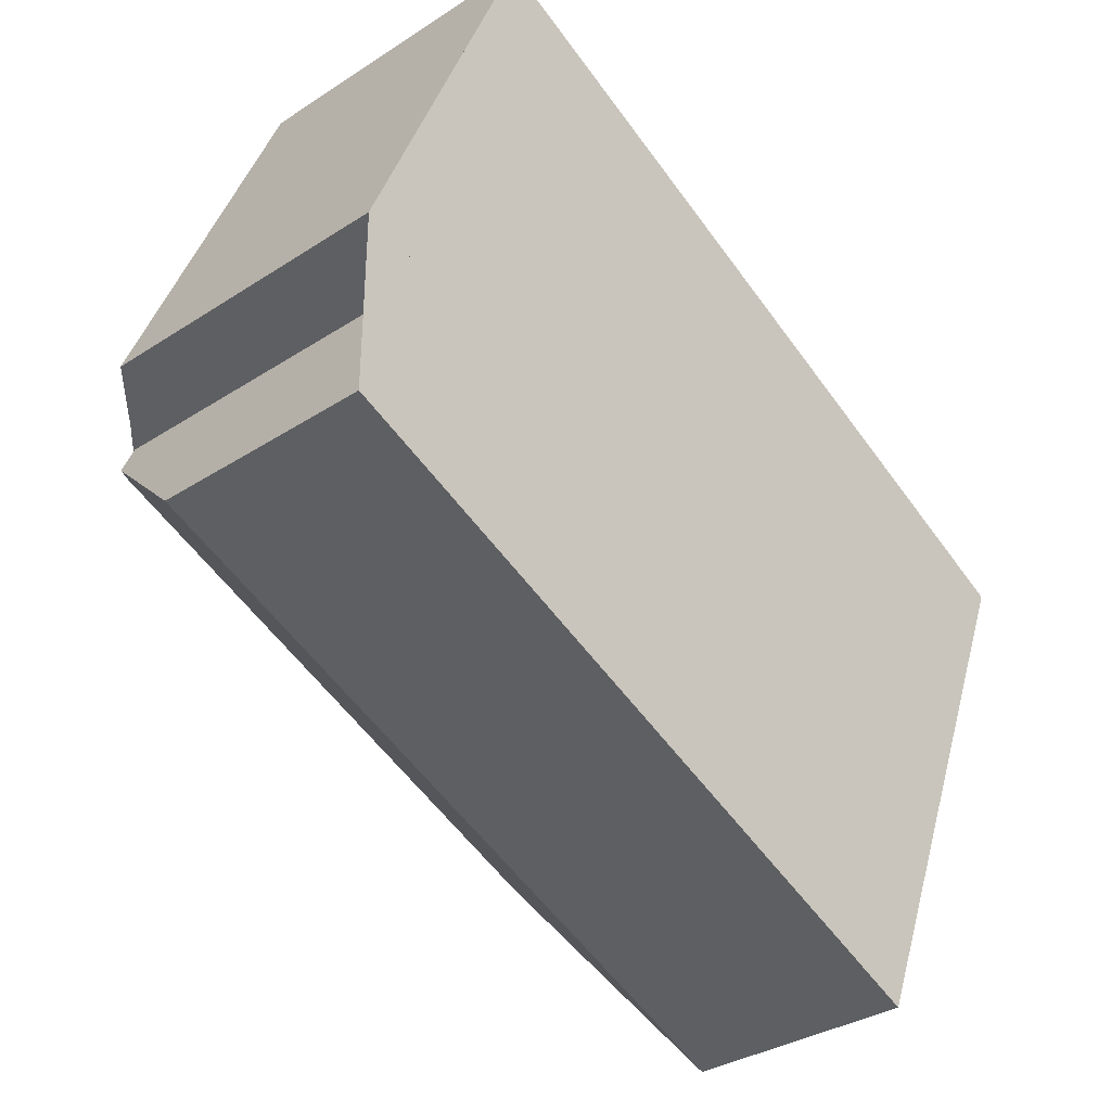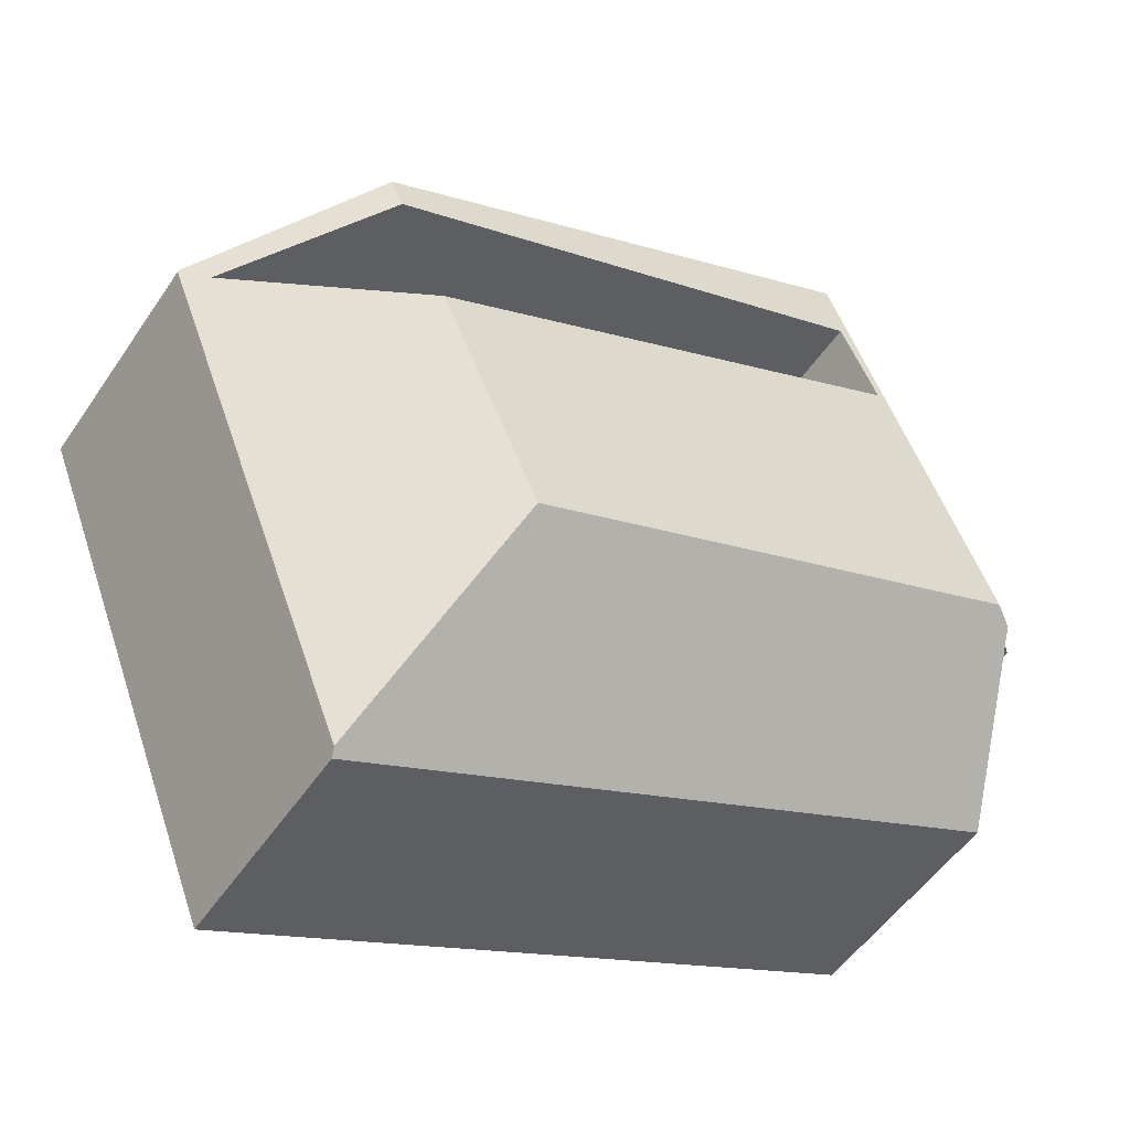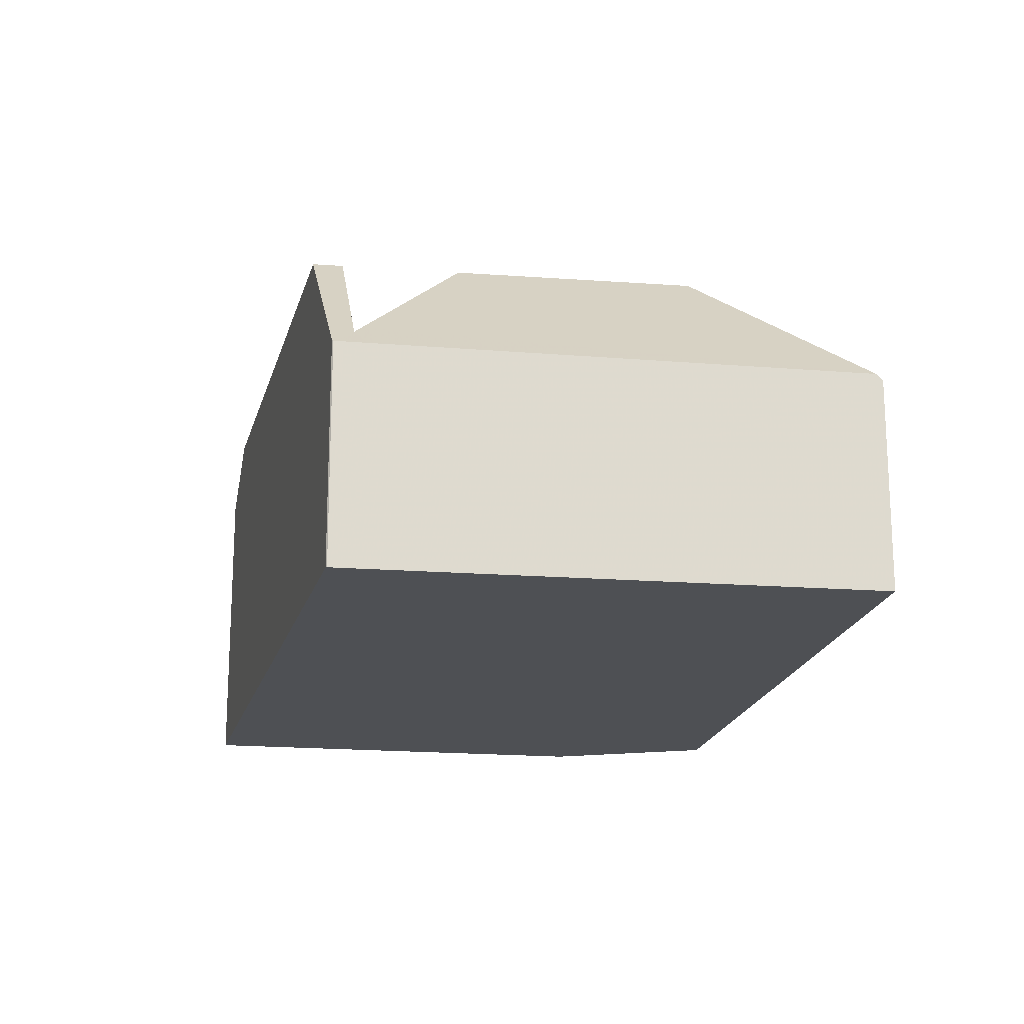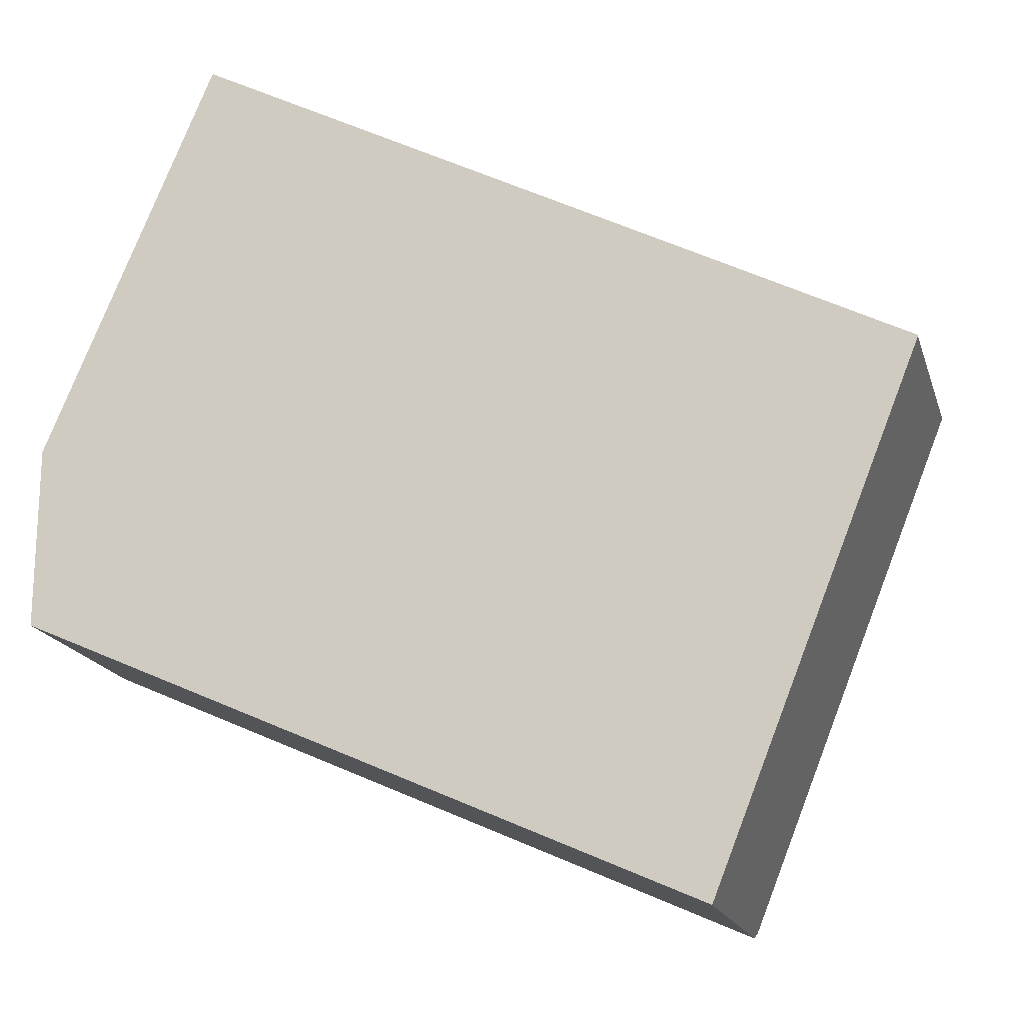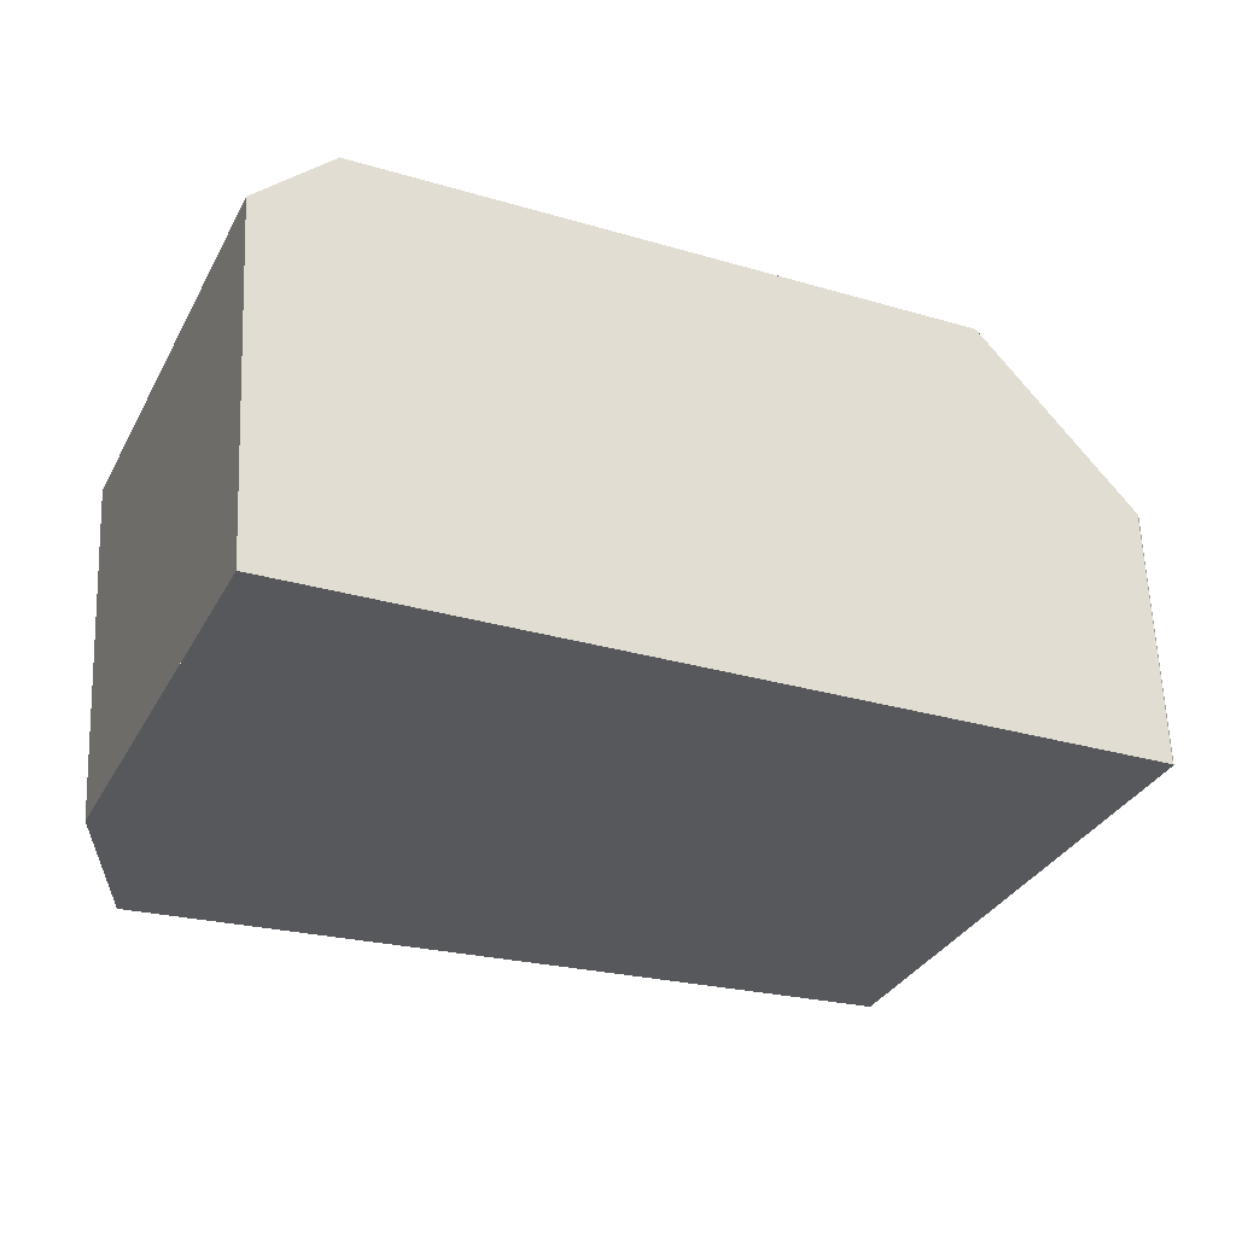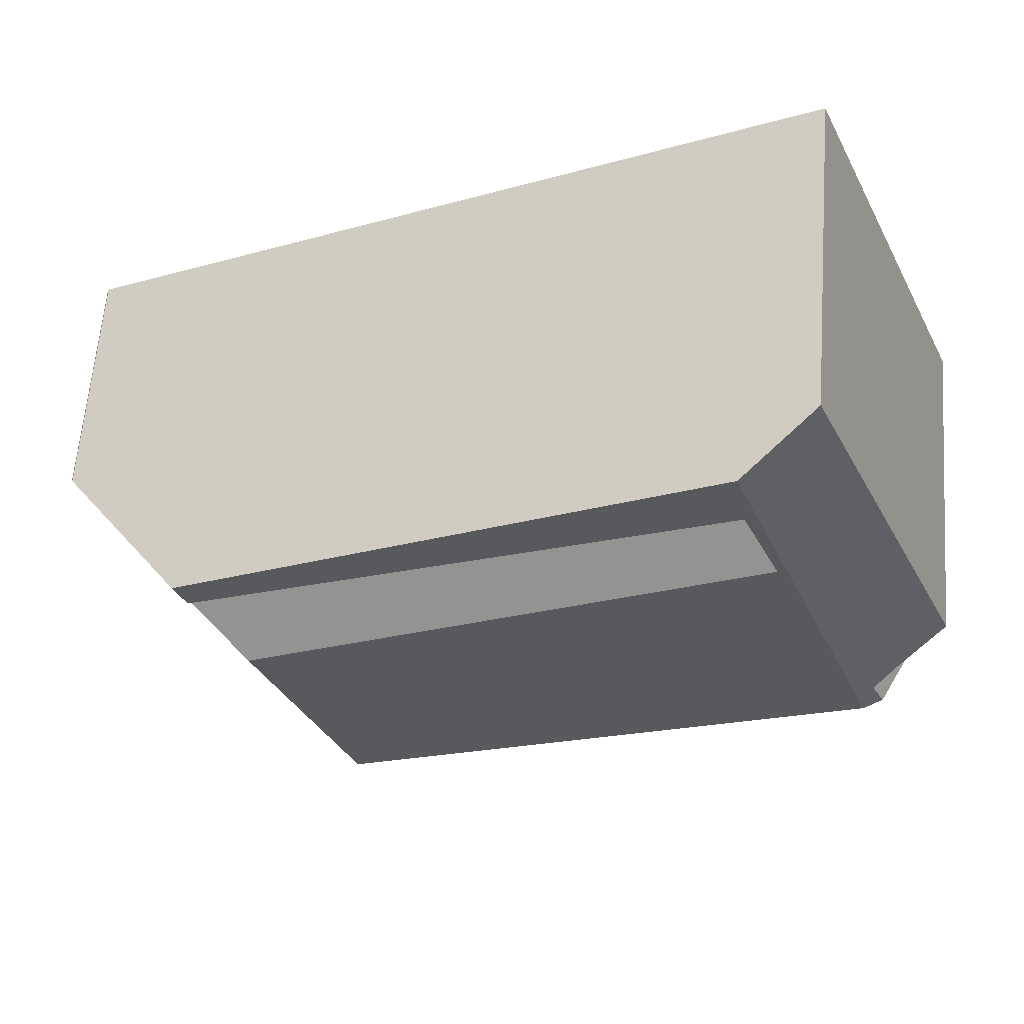
<metadata>
{"format":"obj","ext":"obj","renderer":"f3d","projection":"perspective","resolution":1024,"background":"white","views":[{"elev":-32.8,"azim":132.2,"up":"+Y"},{"elev":-52.3,"azim":-33.2,"up":"+Y"},{"elev":-18.5,"azim":-76.6,"up":"+Z"},{"elev":-17.7,"azim":-165.0,"up":"+Y"},{"elev":61.5,"azim":177.8,"up":"+Y"},{"elev":60.5,"azim":4.3,"up":"+Y"}]}
</metadata>
<code>
v 64.06 -1952 4.161
v 51.84 -1958 4.027
v 48.1 -1948 4.204
v 48.12 -1948 4.231
v 61 -1942 5.784
v 64.04 -1949 5.665
v 62.79 -1949 6.738
v 50.47 -1947 6.9
v 51.56 -1950 6.931
v 53.32 -1954 6.982
v 60.82 -1945 6.894
v 59.8 -1942 6.862
v 62.68 -1950 6.953
v 50.55 -1947 6.902
v 59.87 -1942 6.864
v 50.47 -1947 6.9
v 59.8 -1942 6.862
v 53.32 -1954 6.982
v 62.68 -1950 6.953
v 51.79 -1957 4.155
v 63.04 -1950 6.714
v 51.56 -1950 6.931
v 60.82 -1945 6.894
v 60.68 -1945 6.895
v 48.13 -1948 4.204
v 61.68 -1943 5.757
v 51.79 -1957 4.155
v 53.32 -1954 6.982
v 51.56 -1950 6.931
v 50.69 -1948 6.906
v 48.56 -1948 4.546
v 62.68 -1950 6.953
v 63.04 -1950 6.714
v 48.17 -1948 4.203
v 48.26 -1948 4.304
v 50.55 -1947 6.902
v 59.87 -1942 6.864
v 61.08 -1942 5.781
v 51.8 -1957 4.175
v 51.85 -1958 4.027
v 51.8 -1957 4.175
v 48.19 -1948 4.224
v 48.16 -1948 4.224
v 48.11 -1948 4.225
v 61.58 -1943 5.889
v 63.88 -1949 5.799
v 60.93 -1942 5.914
v 60.85 -1942 5.917
v 61.14 -1944 6.477
v 63.19 -1949 6.397
v 60.27 -1942 6.511
v 60.19 -1942 6.514
v 50.69 -1948 6.906
v 60.21 -1943 6.875
v 48.56 -1948 4.546
v 48.27 -1949 4.223
v 50.69 -1948 6.906
v 60.64 -1943 6.497
v 60.21 -1943 6.875
v 60.01 -1943 6.875
v 60.01 -1943 5.128
v 48.25 -1949 4.202
v 48.56 -1948 4.546
v 61.47 -1943 5.766
v 61.32 -1943 5.899
v 60.02 -1943 6.869
v 51.49 -1947 6.903
v 60.02 -1943 6.869
v 60.43 -1943 6.505
v 51.49 -1947 4.695
v 51.49 -1947 6.903
v 48.78 -1949 4.722
v 61.09 -1942 5.908
v 61.24 -1942 5.774
v 51.49 -1947 4.695
v 48.34 -1949 4.222
v 48.78 -1949 4.722
v 48.32 -1949 4.201
v 62.57 -1949 6.949
v 62.57 -1949 6.949
v 59.81 -1943 6.87
v 60.01 -1943 6.875
v 60.68 -1945 6.895
v 59.57 -1942 6.863
v 59.65 -1942 6.865
v 62.69 -1950 6.944
v 60.68 -1945 6.895
v 60.01 -1943 5.128
v 62.69 -1950 6.944
v 60.01 -1943 5.128
v 60.01 -1943 6.875
v 63.74 -1952 4.157
v 51.83 -1958 4.033
v 51.85 -1958 4.034
v 63.74 -1952 4.163
v 64.06 -1952 4.167
v 63.74 -1952 4.157
v 64.06 -1952 4.161
v 64.06 -1952 0
v 63.74 -1952 0
v 51.83 -1958 4.033
v 51.84 -1958 4.027
v 51.84 -1958 0
v 51.83 -1958 0
v 48.11 -1948 4.225
v 48.1 -1948 4.204
v 48.1 -1948 0
v 48.11 -1948 0
v 50.47 -1947 6.9
v 48.12 -1948 4.231
v 48.12 -1948 0
v 50.47 -1947 0
v 61.08 -1942 5.781
v 61 -1942 5.784
v 61 -1942 -8.882e-16
v 61.08 -1942 8.882e-16
v 63.88 -1949 5.799
v 64.04 -1949 5.665
v 64.04 -1949 0
v 63.88 -1949 0
v 63.04 -1950 6.714
v 62.79 -1949 6.738
v 62.79 -1949 0
v 63.04 -1950 0
v 59.57 -1942 6.863
v 50.47 -1947 6.9
v 50.47 -1947 0
v 59.57 -1942 -8.882e-16
v 60.19 -1942 6.514
v 59.8 -1942 6.862
v 59.8 -1942 0
v 60.19 -1942 0
v 48.32 -1949 4.201
v 51.79 -1957 4.155
v 51.79 -1957 0
v 48.32 -1949 0
v 48.1 -1948 4.204
v 48.13 -1948 4.204
v 48.13 -1948 0
v 48.1 -1948 0
v 64.04 -1949 5.665
v 61.68 -1943 5.757
v 61.68 -1943 8.882e-16
v 64.04 -1949 0
v 64.06 -1952 4.167
v 63.04 -1950 6.714
v 63.04 -1950 0
v 64.06 -1952 0
v 48.13 -1948 4.204
v 48.17 -1948 4.203
v 48.17 -1948 0
v 48.13 -1948 0
v 61.24 -1942 5.774
v 61.08 -1942 5.781
v 61.08 -1942 8.882e-16
v 61.24 -1942 0
v 51.84 -1958 4.027
v 51.85 -1958 4.027
v 51.85 -1958 0
v 51.84 -1958 0
v 48.12 -1948 4.231
v 48.11 -1948 4.225
v 48.11 -1948 0
v 48.12 -1948 0
v 63.19 -1949 6.397
v 63.88 -1949 5.799
v 63.88 -1949 0
v 63.19 -1949 0
v 61 -1942 5.784
v 60.85 -1942 5.917
v 60.85 -1942 0
v 61 -1942 -8.882e-16
v 62.79 -1949 6.738
v 63.19 -1949 6.397
v 63.19 -1949 0
v 62.79 -1949 0
v 60.85 -1942 5.917
v 60.19 -1942 6.514
v 60.19 -1942 0
v 60.85 -1942 0
v 48.17 -1948 4.203
v 48.25 -1949 4.202
v 48.25 -1949 0
v 48.17 -1948 0
v 61.68 -1943 5.757
v 61.47 -1943 5.766
v 61.47 -1943 0
v 61.68 -1943 8.882e-16
v 61.47 -1943 5.766
v 61.24 -1942 5.774
v 61.24 -1942 0
v 61.47 -1943 0
v 48.25 -1949 4.202
v 48.32 -1949 4.201
v 48.32 -1949 0
v 48.25 -1949 0
v 59.8 -1942 6.862
v 59.57 -1942 6.863
v 59.57 -1942 -8.882e-16
v 59.8 -1942 0
v 51.85 -1958 4.027
v 63.74 -1952 4.157
v 63.74 -1952 0
v 51.85 -1958 0
v 51.79 -1957 4.155
v 51.83 -1958 4.033
v 51.83 -1958 0
v 51.79 -1957 0
v 64.06 -1952 4.161
v 64.06 -1952 4.167
v 64.06 -1952 0
v 64.06 -1952 0
v 61 -1942 0
v 64.04 -1949 0
v 62.79 -1949 0
v 64.06 -1952 0
v 51.84 -1958 0
v 48.1 -1948 0
v 48.12 -1948 0
f 94 40 2 93
f 82 67 81
f 80 13 10 9 83
f 85 14 8 84
f 56 42 35 55
f 86 19 79
f 55 35 36 57
f 69 58 59 68
f 91 71 70 88
f 43 35 42
f 44 4 16 36 35 43
f 51 37 17 52
f 96 1 92 95
f 62 34 42 56
f 42 34 25 43
f 43 25 3 44
f 45 26 6 46
f 74 64 65 73
f 48 5 38 47
f 49 45 46 50
f 73 65 58 69
f 52 48 47 51
f 72 63 75
f 77 22 18 41 76
f 58 49 23 59
f 60 24 61
f 76 41 20 78
f 64 26 45 65
f 65 45 49 58
f 81 67 53 14 85
f 68 37 51 69
f 71 30 31 70
f 73 47 38 74
f 69 51 47 73
f 76 56 55 77
f 78 62 56 76
f 81 66 54 82
f 83 11 80
f 84 12 15 85
f 79 23 49 50 7 21 86
f 87 29 72 75 90
f 95 92 40 94
f 82 54 11 83
f 85 15 66 81
f 93 27 39 94
f 94 39 28 32 89 95
f 95 89 33 96
f 98 99 100 97
f 102 103 104 101
f 106 107 108 105
f 110 111 112 109
f 114 115 116 113
f 118 119 120 117
f 122 123 124 121
f 126 127 128 125
f 130 131 132 129
f 134 135 136 133
f 138 139 140 137
f 142 143 144 141
f 146 147 148 145
f 150 151 152 149
f 154 155 156 153
f 158 159 160 157
f 162 163 164 161
f 166 167 168 165
f 170 171 172 169
f 174 175 176 173
f 178 179 180 177
f 182 183 184 181
f 186 187 188 185
f 190 191 192 189
f 194 195 196 193
f 198 199 200 197
f 202 203 204 201
f 206 207 208 205
f 210 211 212 209
f 214 215 216 217 218 219 213

</code>
